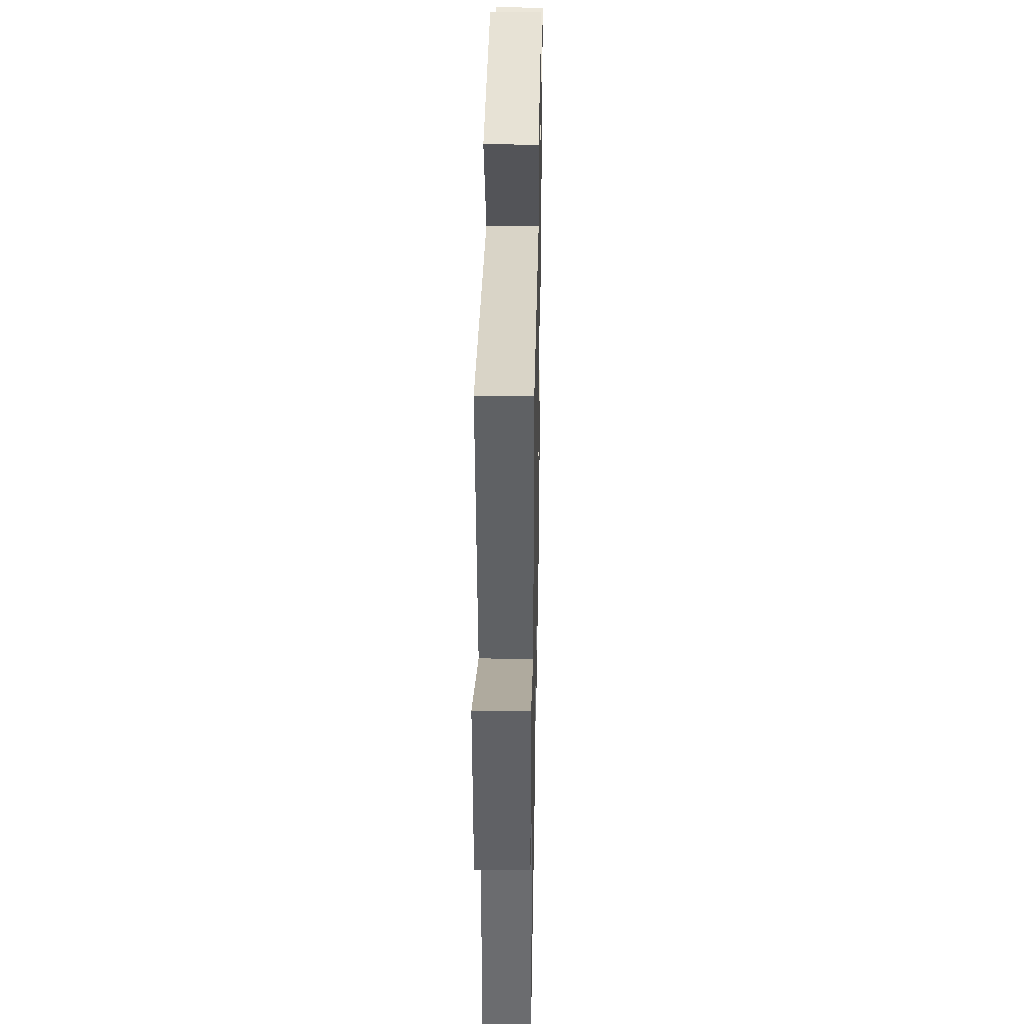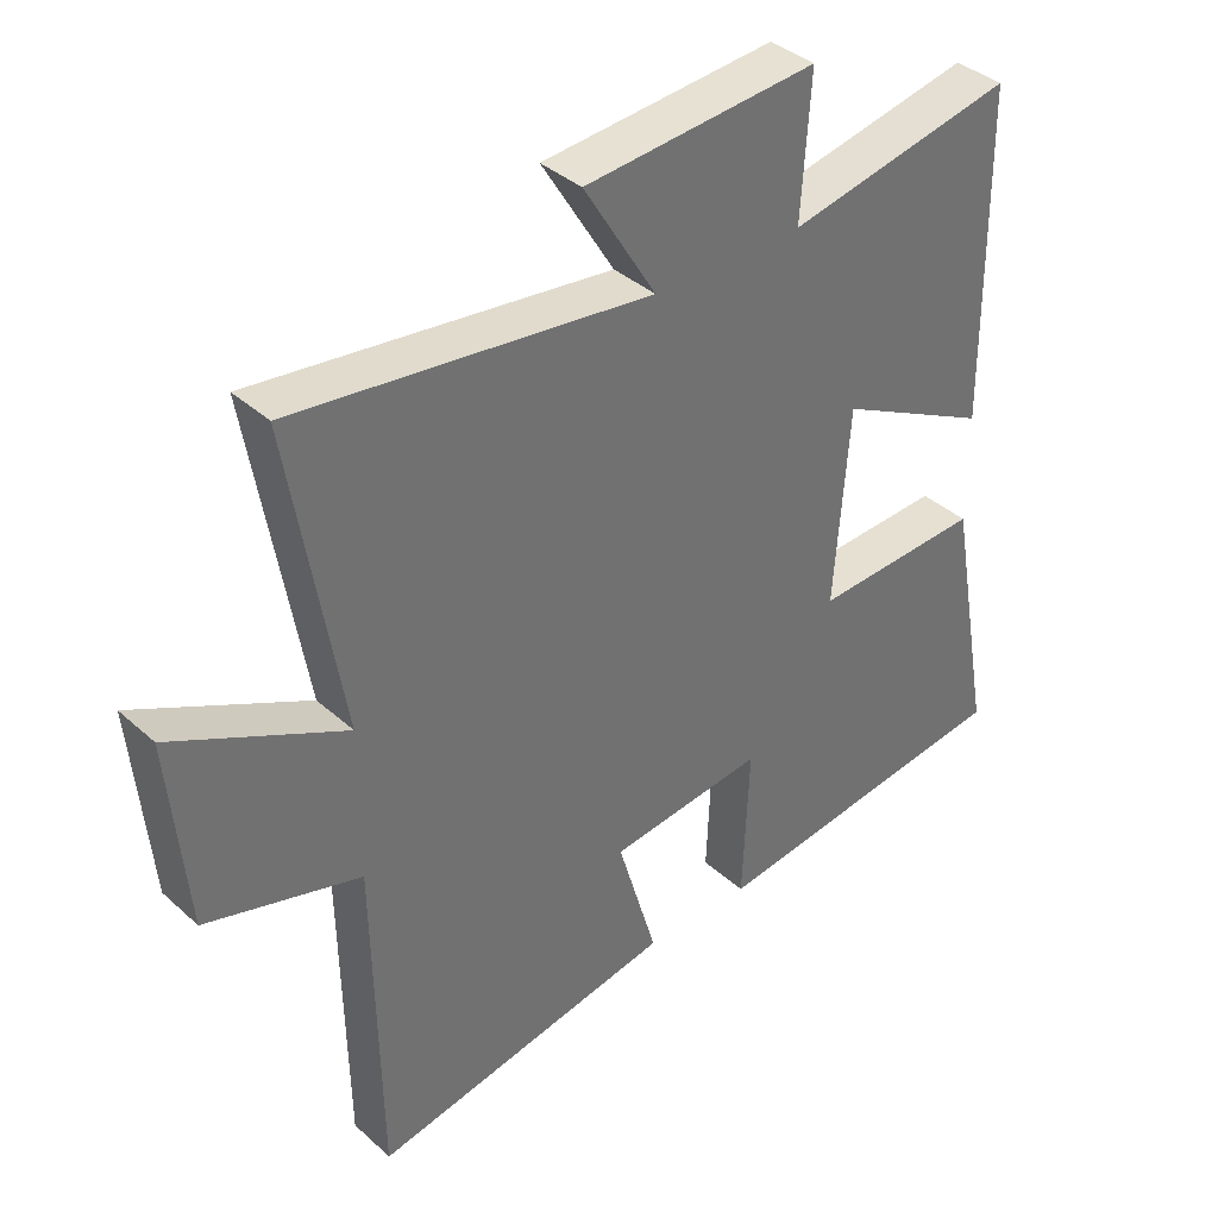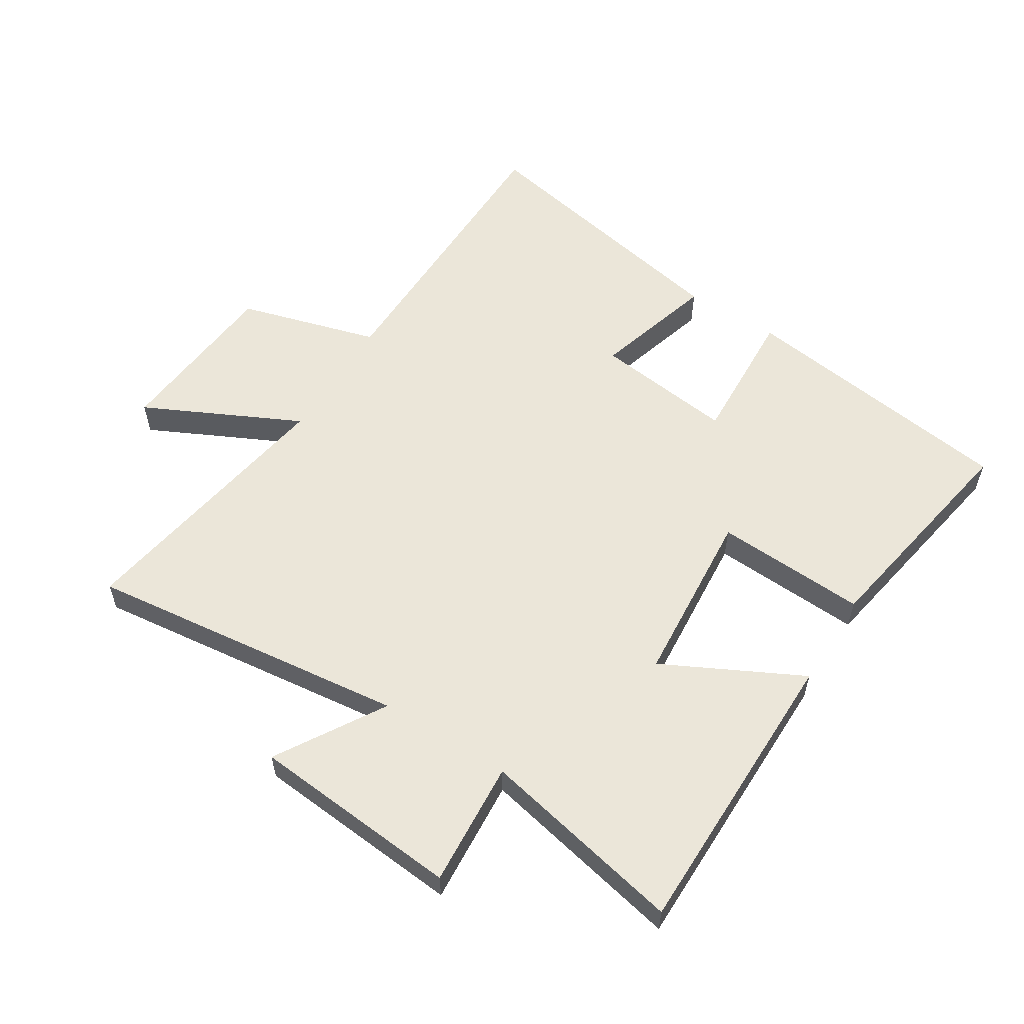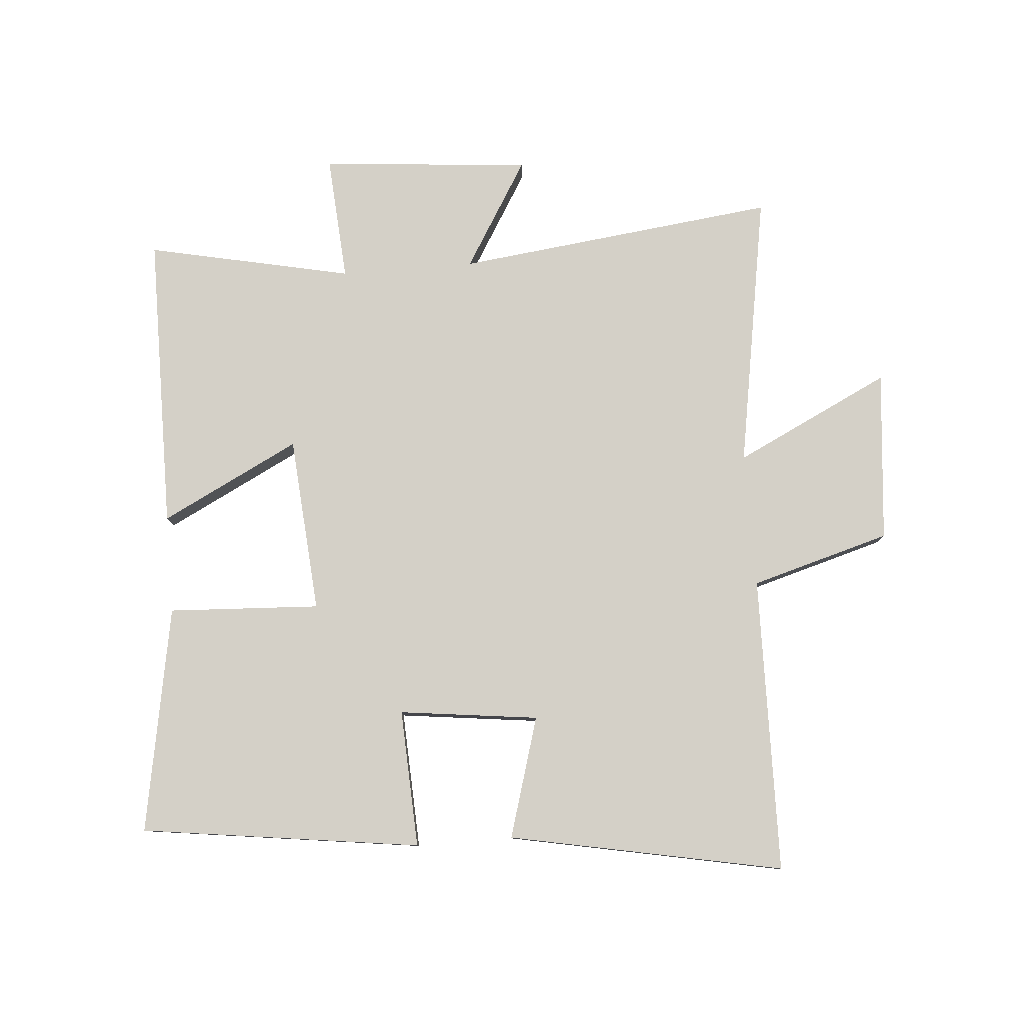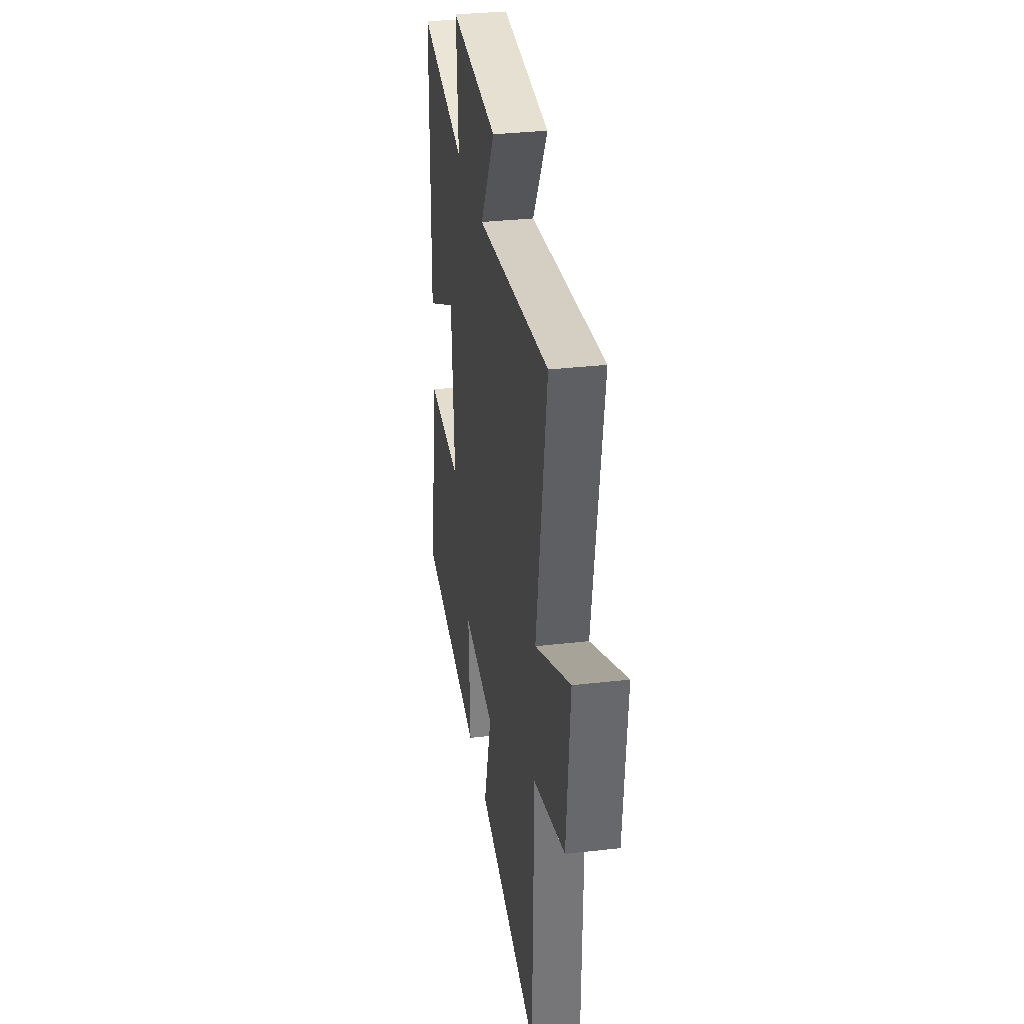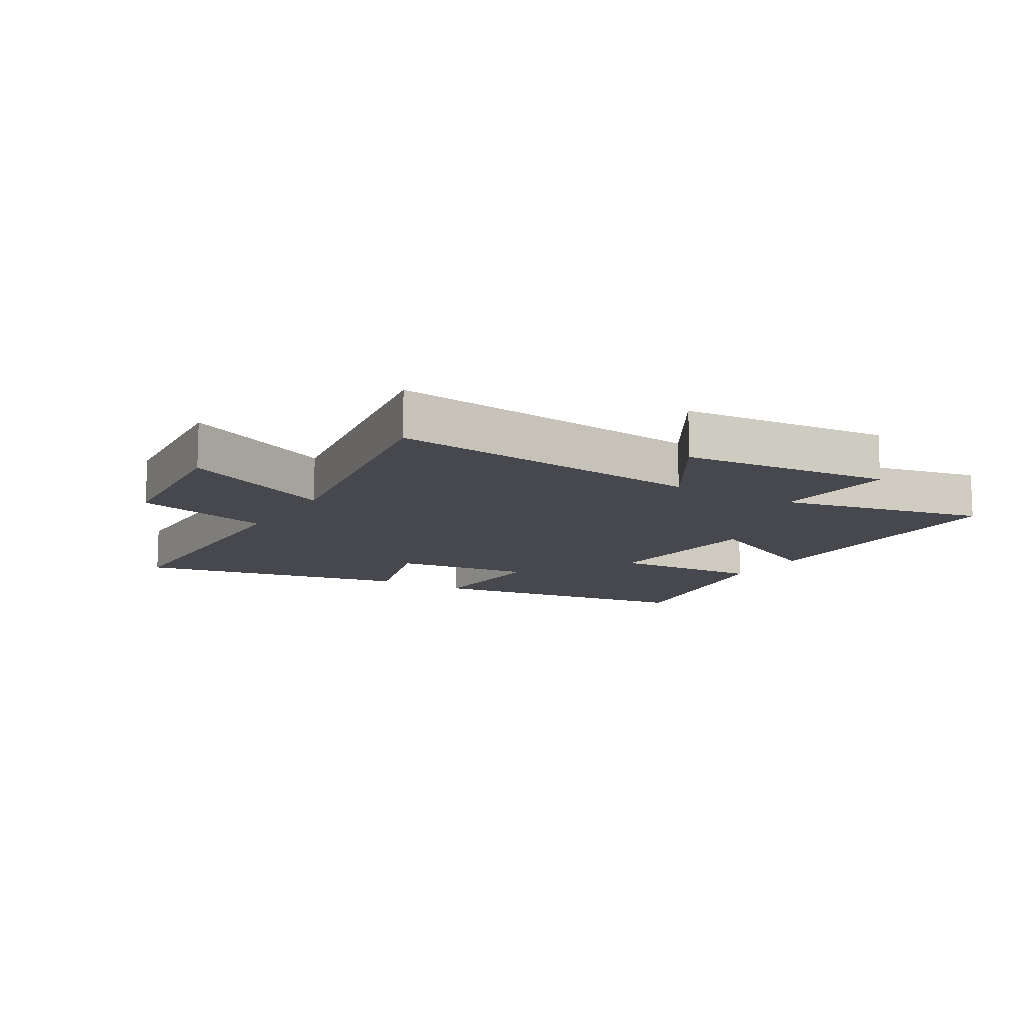
<metadata>
{"format":"obj","ext":"obj","renderer":"f3d","projection":"perspective","resolution":1024,"background":"white","views":[{"elev":35.1,"azim":-88.9,"up":"+Z"},{"elev":37.5,"azim":-41.2,"up":"+Z"},{"elev":57.5,"azim":32.0,"up":"+Y"},{"elev":79.9,"azim":175.3,"up":"+Y"},{"elev":32.5,"azim":-99.1,"up":"+Z"},{"elev":-11.8,"azim":-31.1,"up":"+Y"}]}
</metadata>
<code>
v 0.566 0.07 -0.438
v 0.112 0.07 -0.5
v 0.122 0.07 -0.276
v -0.104 0.07 -0.304
v -0.046 0.07 -0.5
v -0.491 0.07 -0.588
v -0.5 0.07 -0.106
v -0.726 0.07 -0.042
v -0.752 0.07 0.236
v -0.5 0.07 0.114
v -0.576 0.07 0.561
v -0.055 0.07 0.5
v -0.161 0.07 0.674
v 0.179 0.07 0.704
v 0.165 0.07 0.5
v 0.497 0.07 0.571
v 0.5 0.07 0.089
v 0.276 0.07 0.202
v 0.254 0.07 -0.084
v 0.5 0.07 -0.071
v 0.566 0 -0.438
v 0.112 0 -0.5
v 0.122 0 -0.276
v -0.104 0 -0.304
v -0.046 0 -0.5
v -0.491 0 -0.588
v -0.5 0 -0.106
v -0.726 0 -0.042
v -0.752 0 0.236
v -0.5 0 0.114
v -0.576 0 0.561
v -0.055 0 0.5
v -0.161 0 0.674
v 0.179 0 0.704
v 0.165 0 0.5
v 0.497 0 0.571
v 0.5 0 0.089
v 0.276 0 0.202
v 0.254 0 -0.084
v 0.5 0 -0.071
f 19 20 1 2
f 18 19 2 3
f 15 16 17 18
f 15 18 3 4
f 12 13 14 15
f 12 15 4
f 10 11 12 4
f 7 8 9 10
f 6 7 10
f 4 5 6 10
f 22 21 40 39
f 23 22 39 38
f 38 37 36 35
f 24 23 38 35
f 35 34 33 32
f 24 35 32
f 24 32 31 30
f 30 29 28 27
f 30 27 26
f 30 26 25 24
f 1 21 22 2
f 2 22 23 3
f 3 23 24 4
f 4 24 25 5
f 5 25 26 6
f 6 26 27 7
f 7 27 28 8
f 8 28 29 9
f 9 29 30 10
f 10 30 31 11
f 11 31 32 12
f 12 32 33 13
f 13 33 34 14
f 14 34 35 15
f 15 35 36 16
f 16 36 37 17
f 17 37 38 18
f 18 38 39 19
f 19 39 40 20
f 20 40 21 1

</code>
